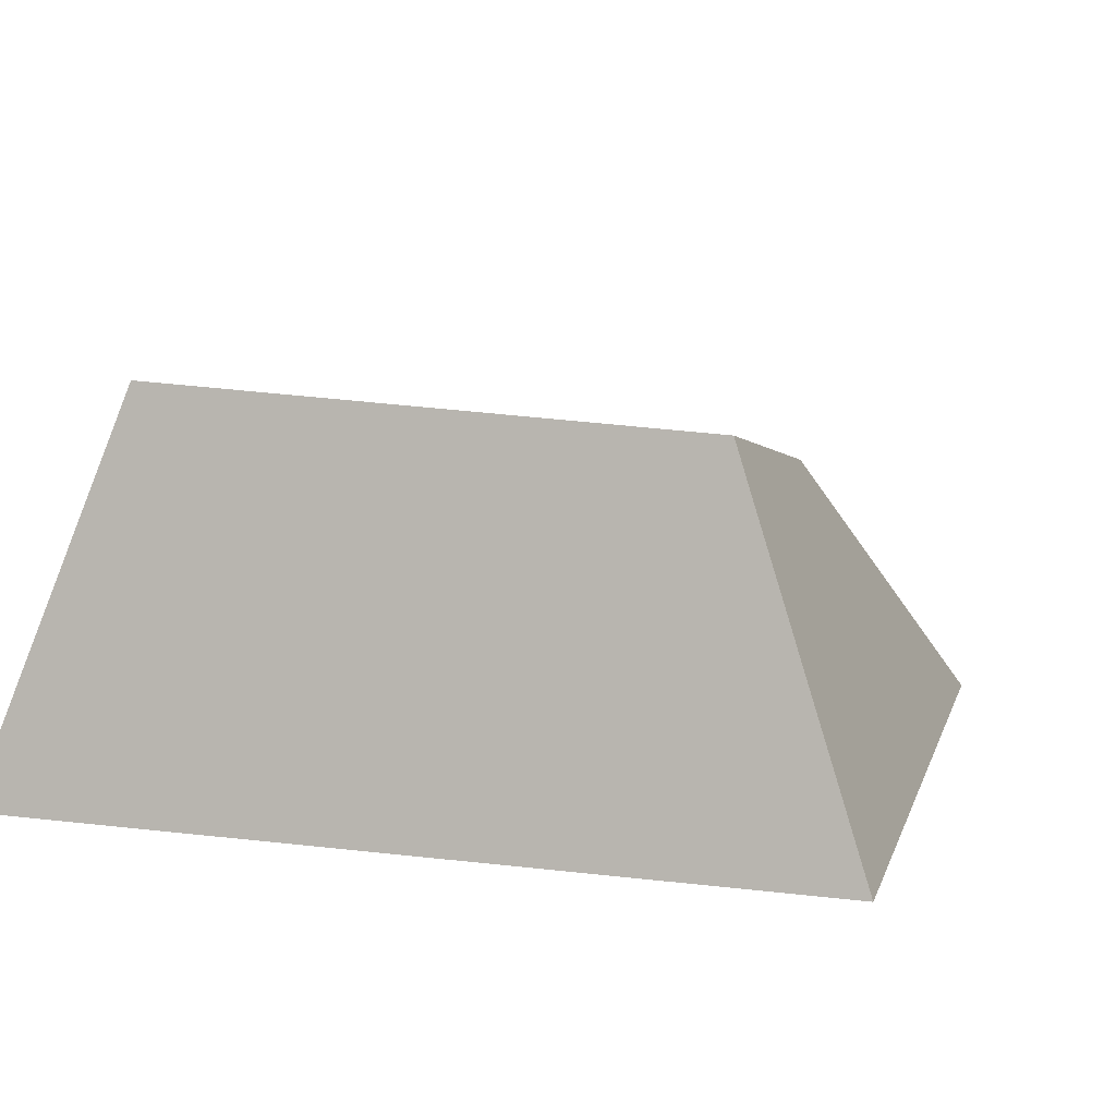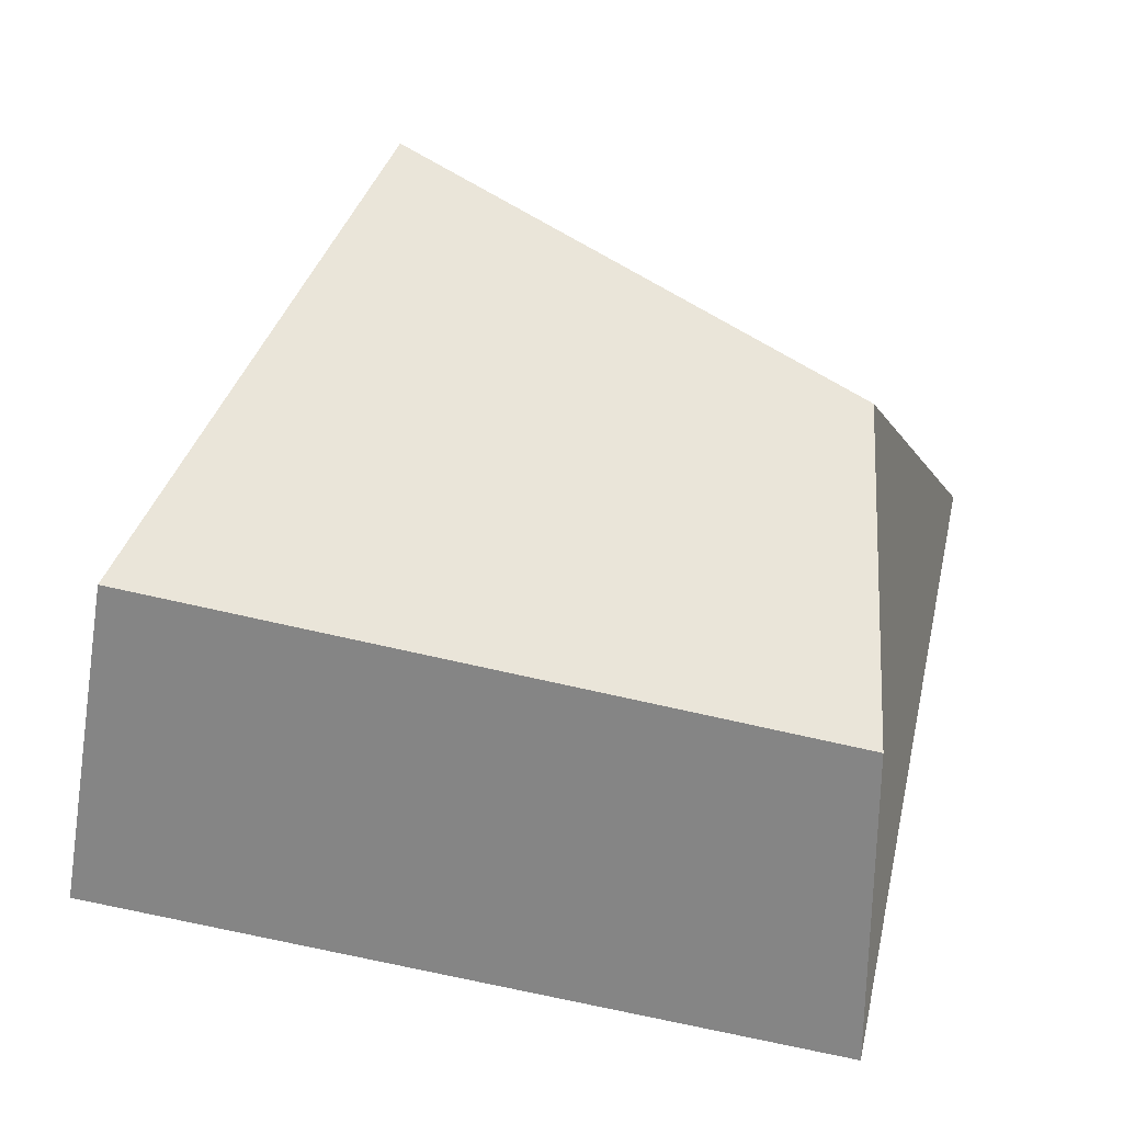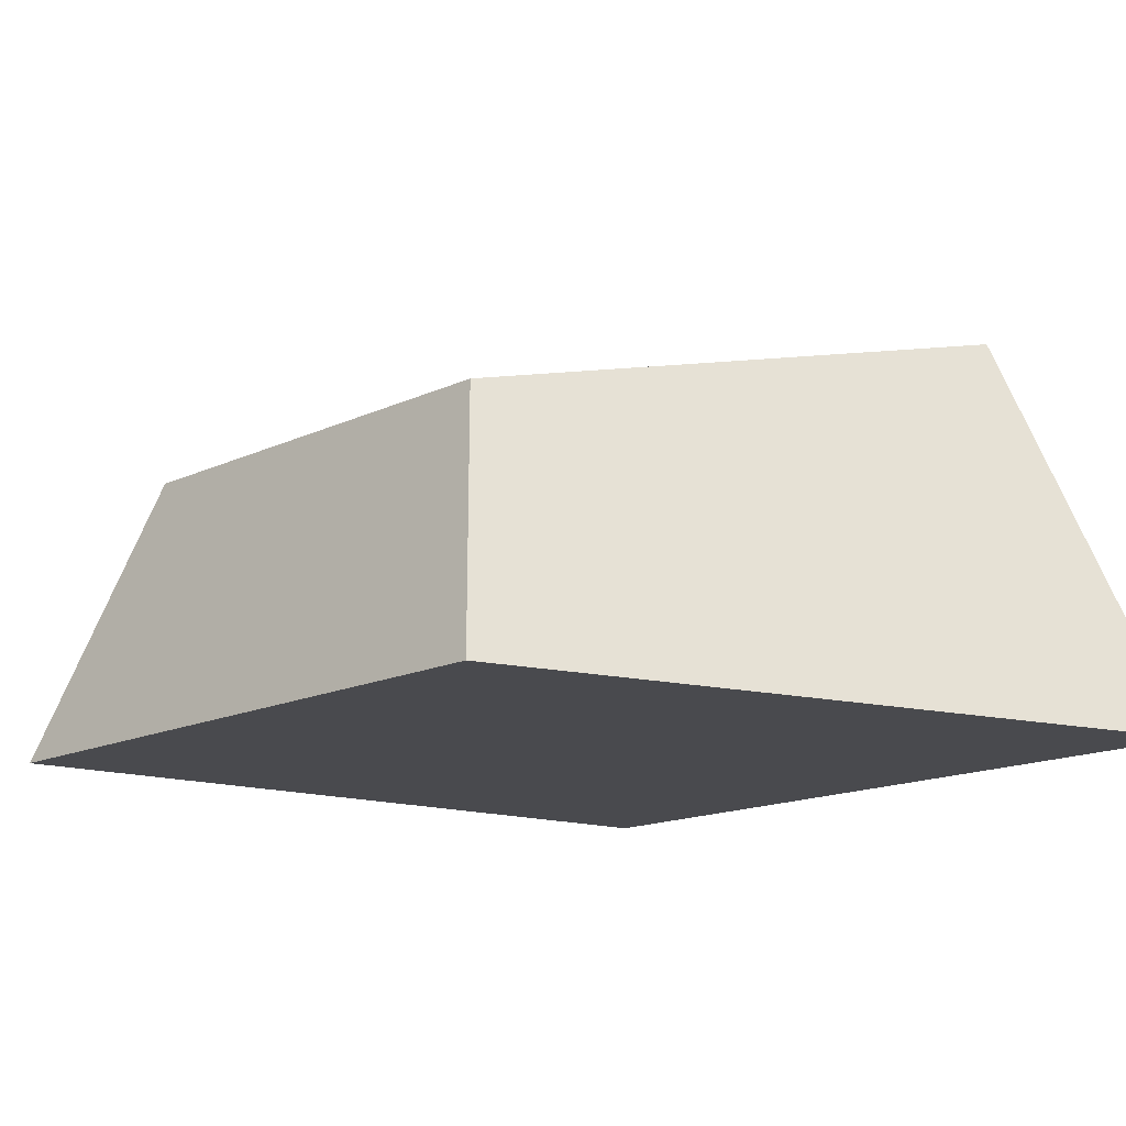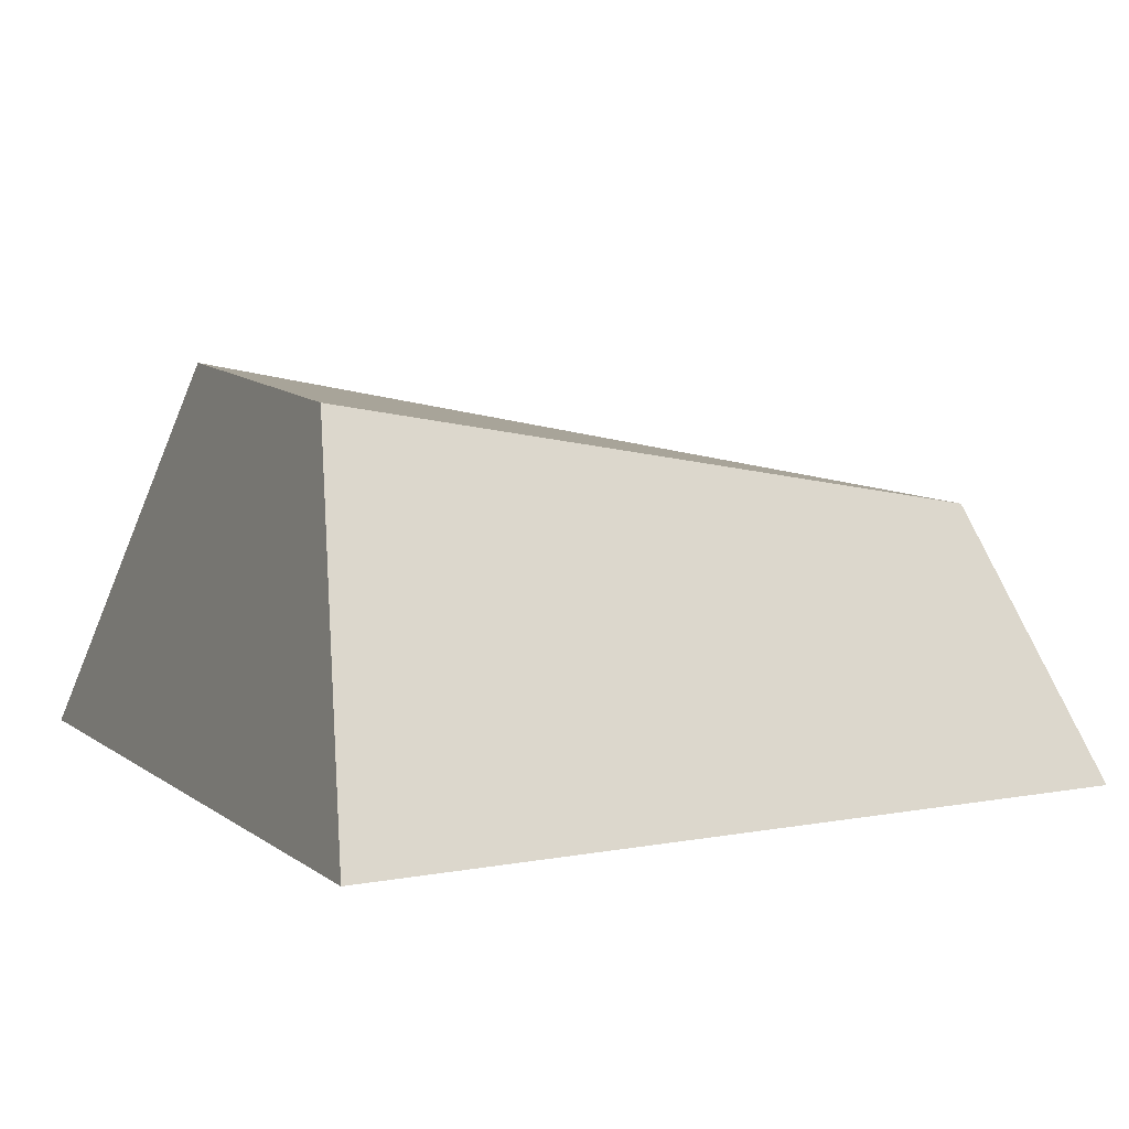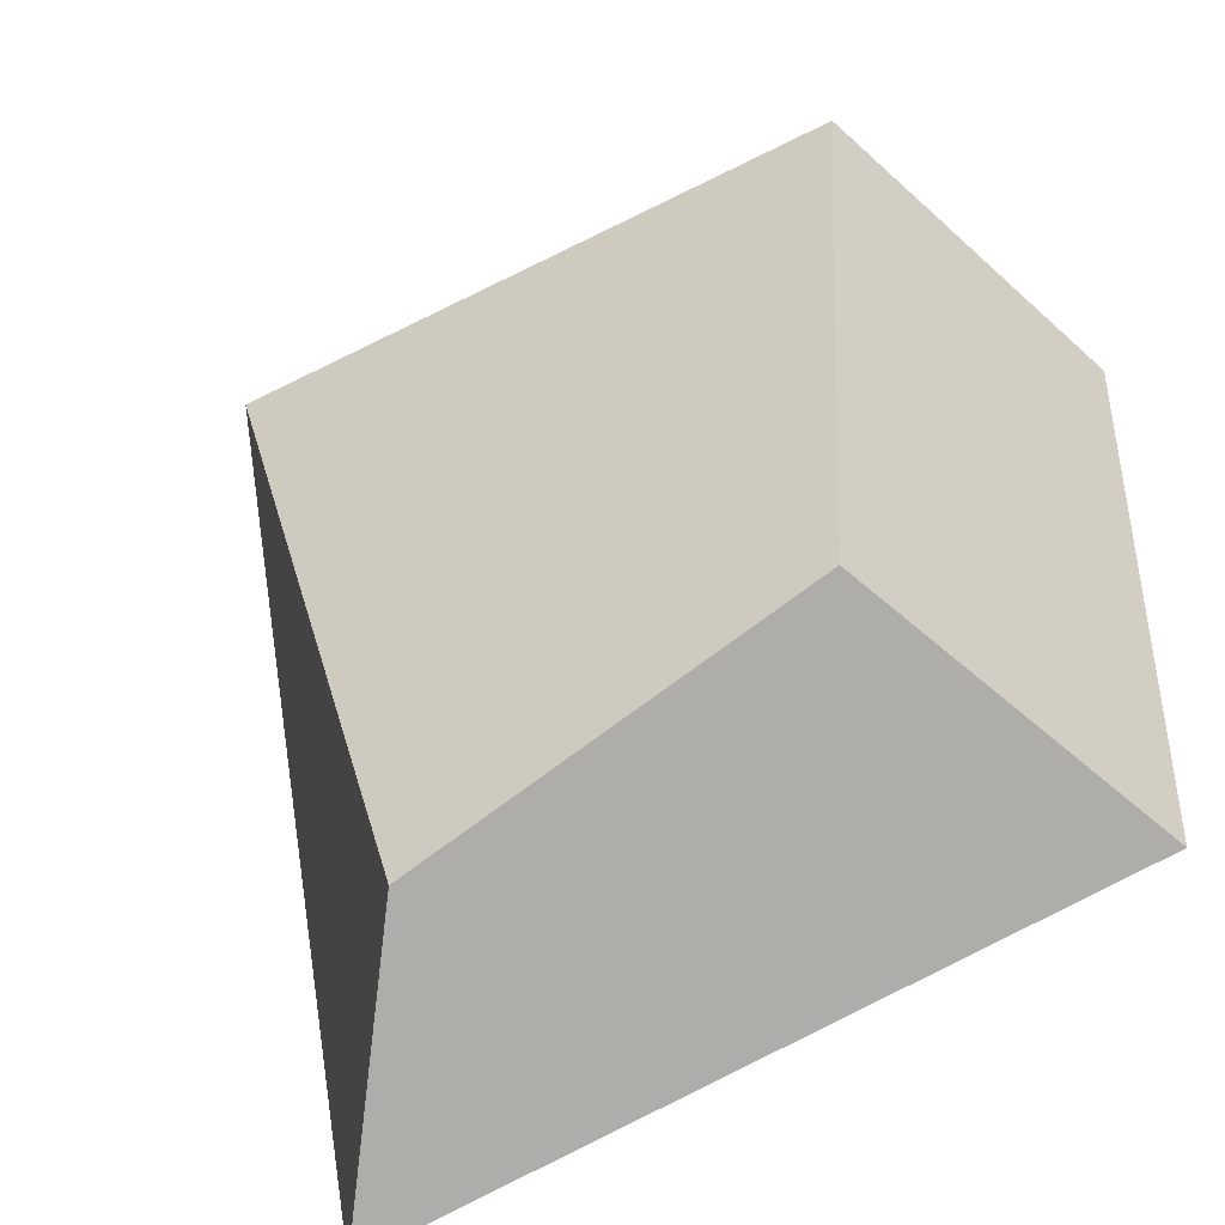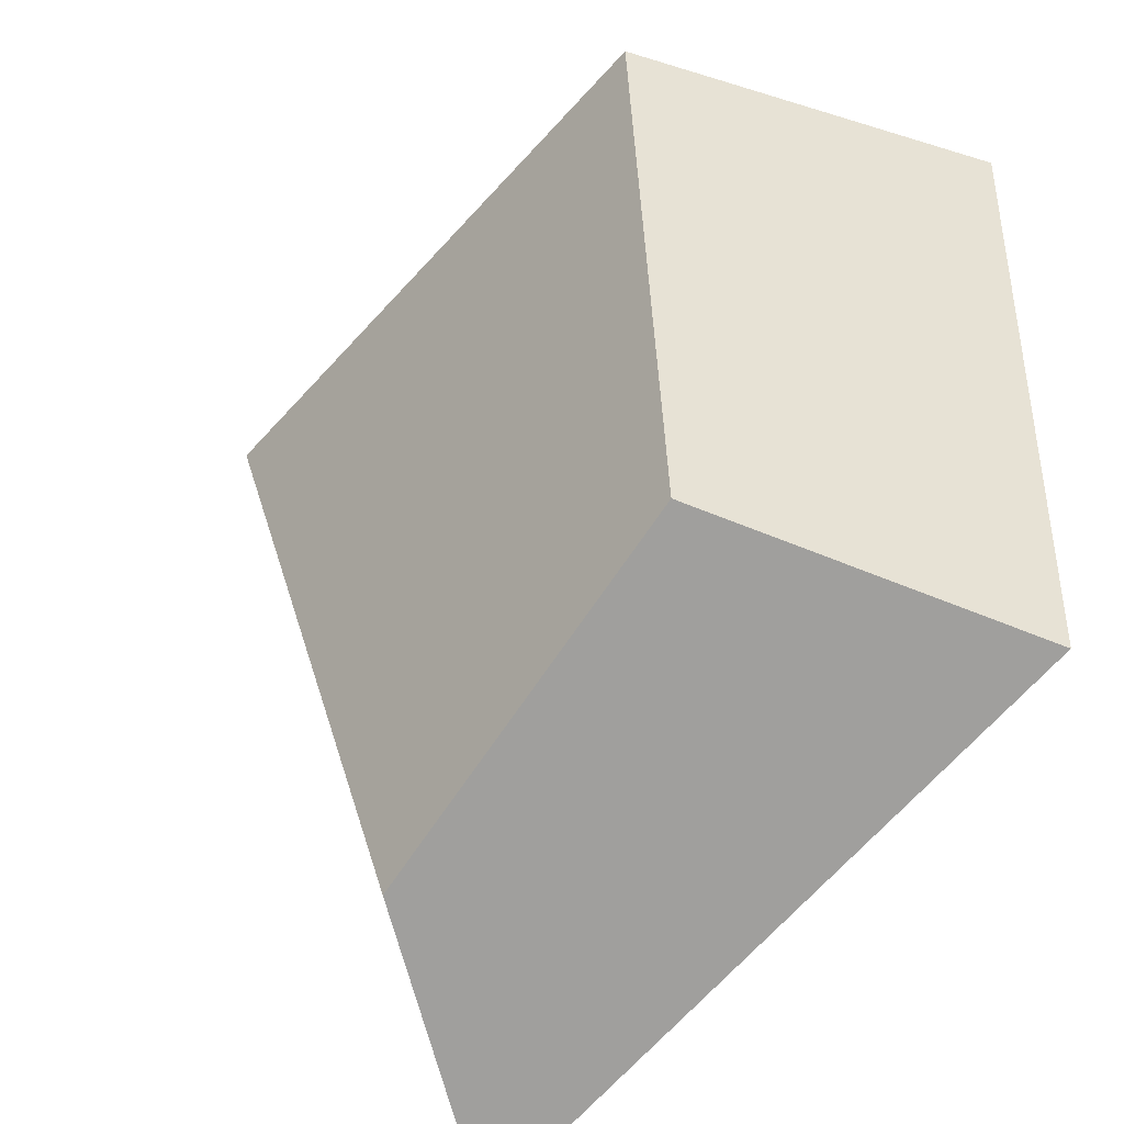
<metadata>
{"format":"obj","ext":"obj","renderer":"f3d","projection":"perspective","resolution":1024,"background":"white","views":[{"elev":10.2,"azim":21.2,"up":"+Y"},{"elev":53.6,"azim":109.4,"up":"+Y"},{"elev":-13.4,"azim":-123.9,"up":"+Y"},{"elev":6.3,"azim":66.7,"up":"+Y"},{"elev":-60.2,"azim":-152.3,"up":"+Z"},{"elev":-55.8,"azim":-130.8,"up":"+Z"}]}
</metadata>
<code>
o Cube.008
v 0.08724 0.1511 -0.2159
v -0.1367 0.1668 -0.1487
v -0.1868 0.231 0.1696
v 0.1687 0.2208 0.2023
v 0.2474 -0 0.22
v -0.2496 -0 0.2474
v -0.2177 0 -0.1994
v 0.1926 0 -0.2474
f 1 2 3 4
f 5 4 3 6
f 6 3 2 7
f 7 8 5 6
f 8 1 4 5
f 7 2 1 8

</code>
